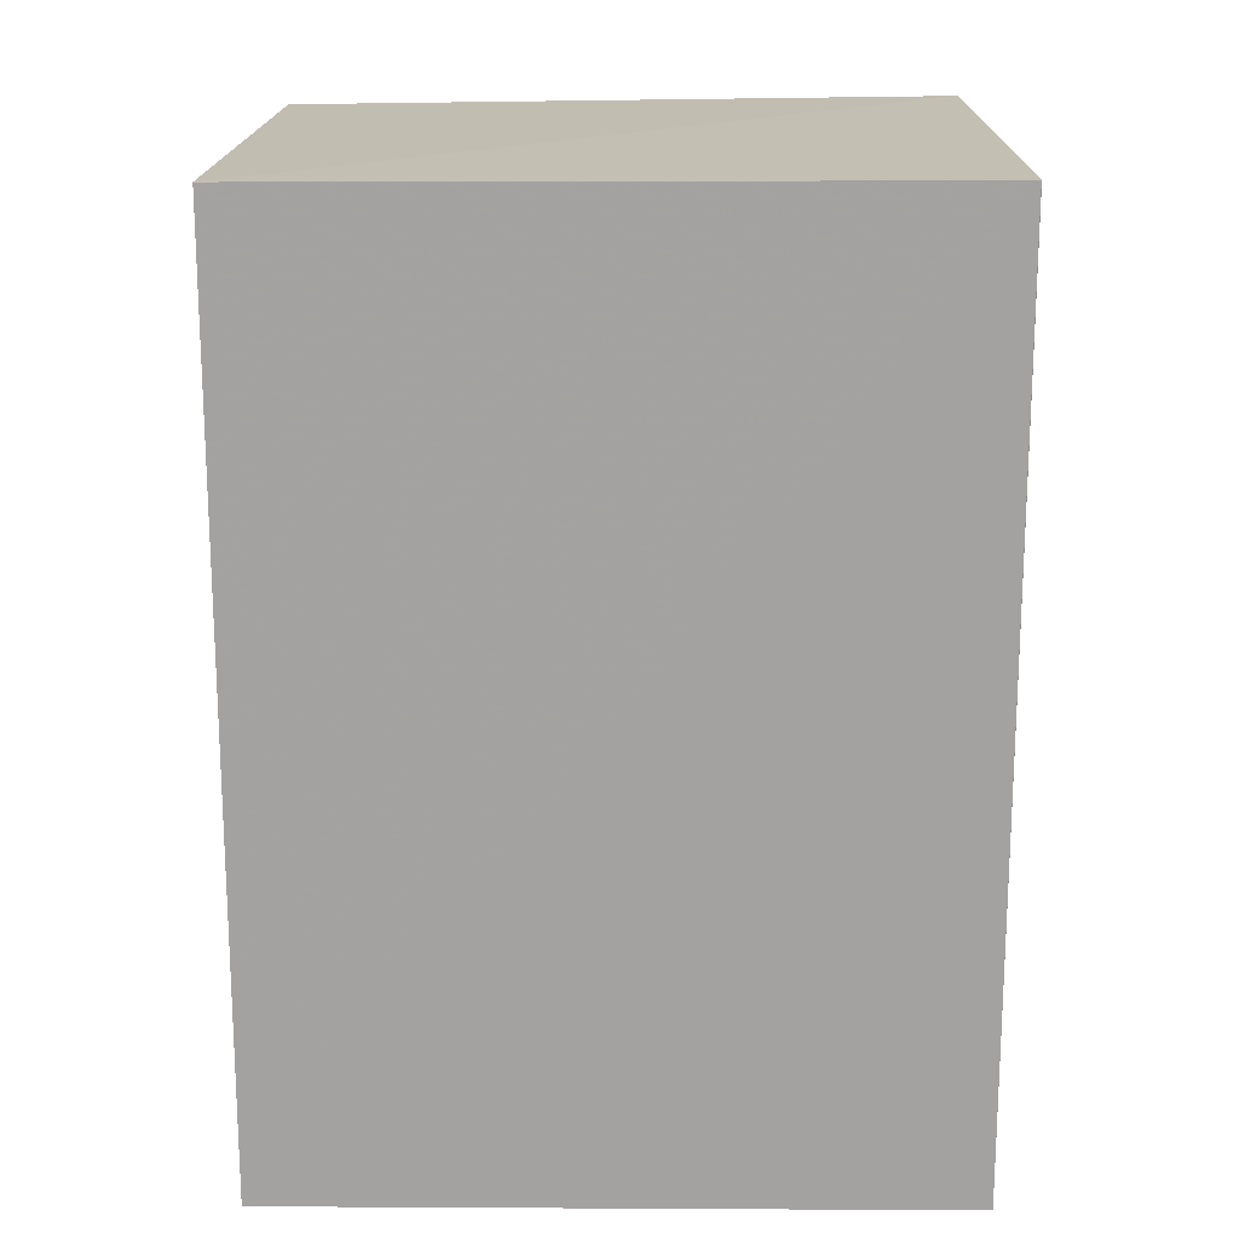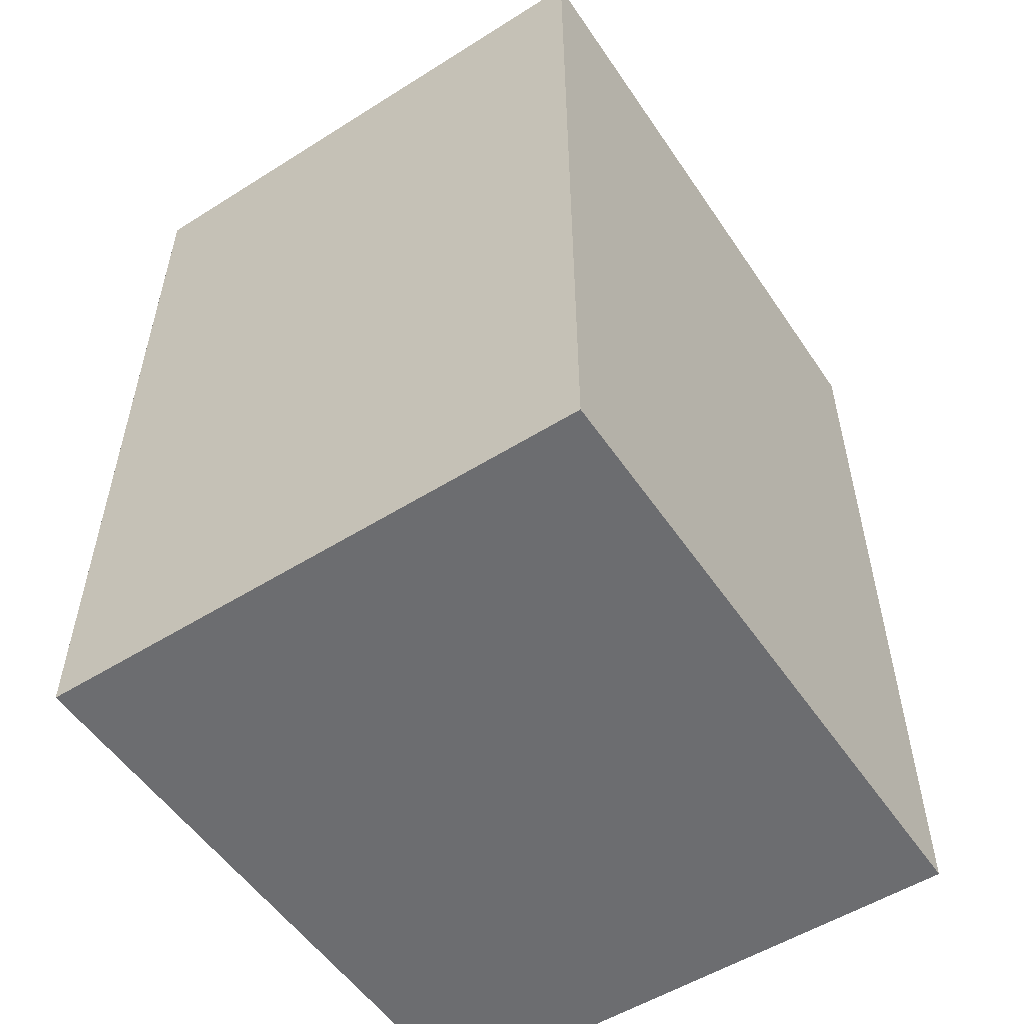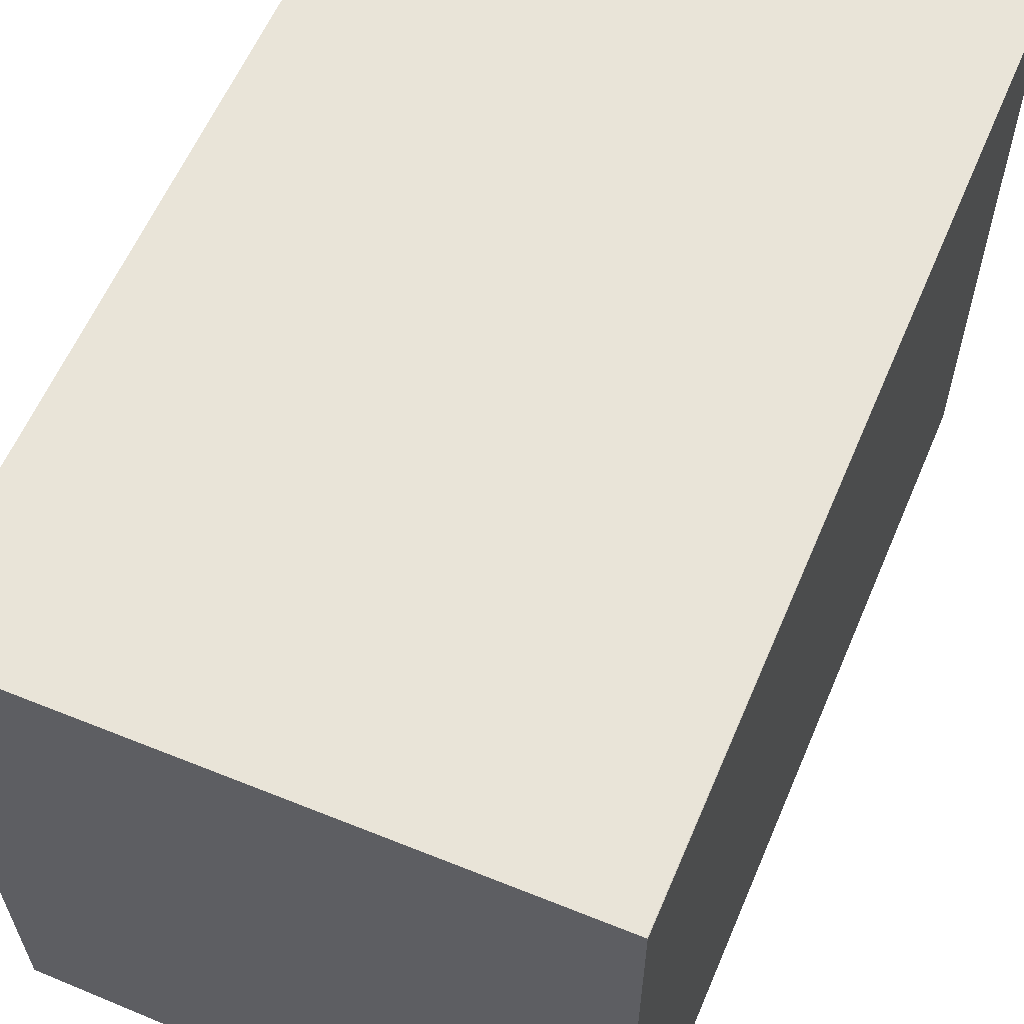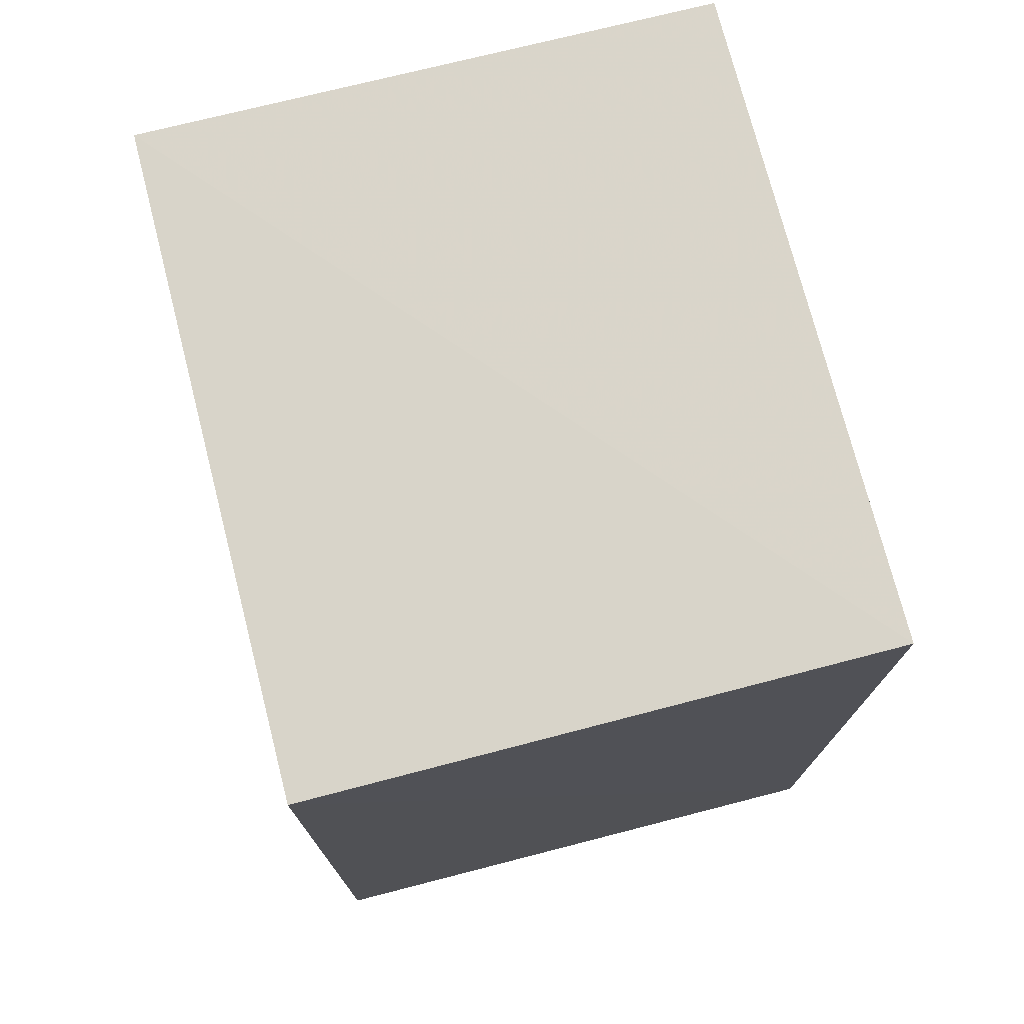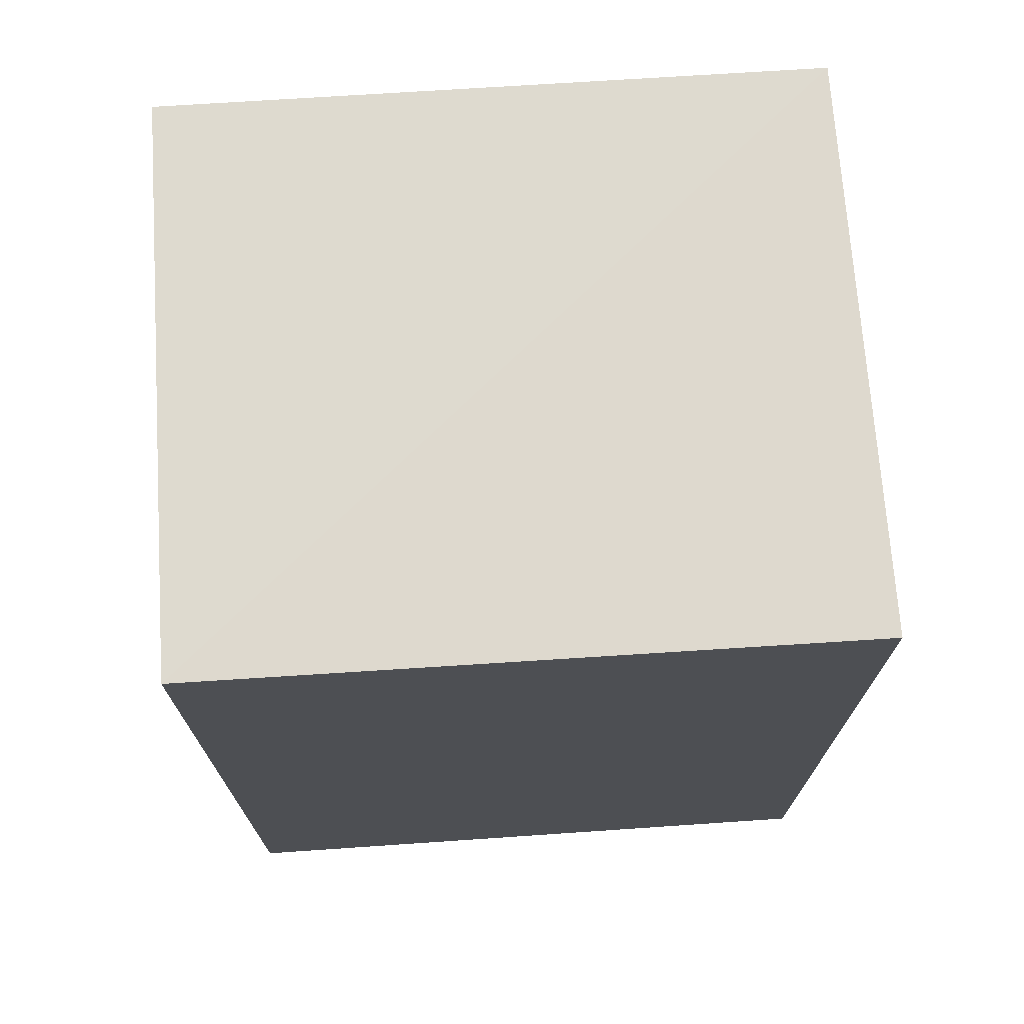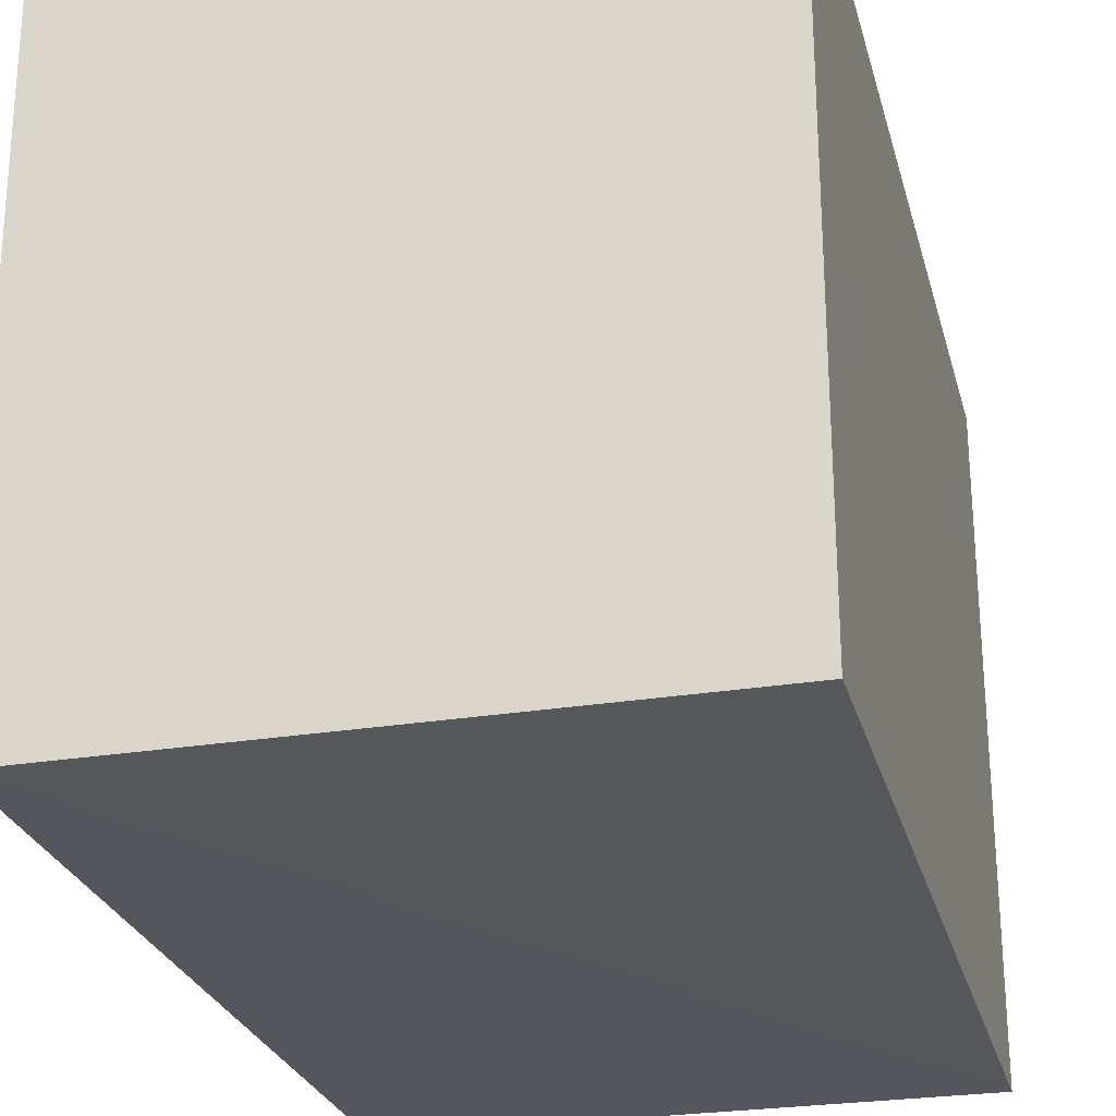
<metadata>
{"format":"obj","ext":"obj","renderer":"f3d","projection":"perspective","resolution":1024,"background":"white","views":[{"elev":17.2,"azim":-89.4,"up":"+Y"},{"elev":-54.0,"azim":33.6,"up":"+Y"},{"elev":59.9,"azim":-157.0,"up":"+Z"},{"elev":74.4,"azim":165.6,"up":"+Y"},{"elev":71.6,"azim":86.1,"up":"+Y"},{"elev":-26.3,"azim":-165.9,"up":"+Z"}]}
</metadata>
<code>
v 0.0172 0.02546 0.03711
v 0.0172 0.002214 0.03711
v 0.0172 0.02523 0.02011
v 0.002353 0.02526 0.02015
v 0.00234 0.02532 0.0371
v 0.002354 0.002214 0.02015
v 0.002355 0.02532 0.03711
v 0.0172 0.002214 0.02015
v 0.002354 0.002214 0.03711
f 1 2 3
f 1 3 4
f 5 1 4
f 6 4 3
f 6 5 4
f 7 2 1
f 7 1 5
f 8 6 3
f 8 3 2
f 8 2 6
f 9 6 2
f 9 5 6
f 9 7 5
f 9 2 7

</code>
